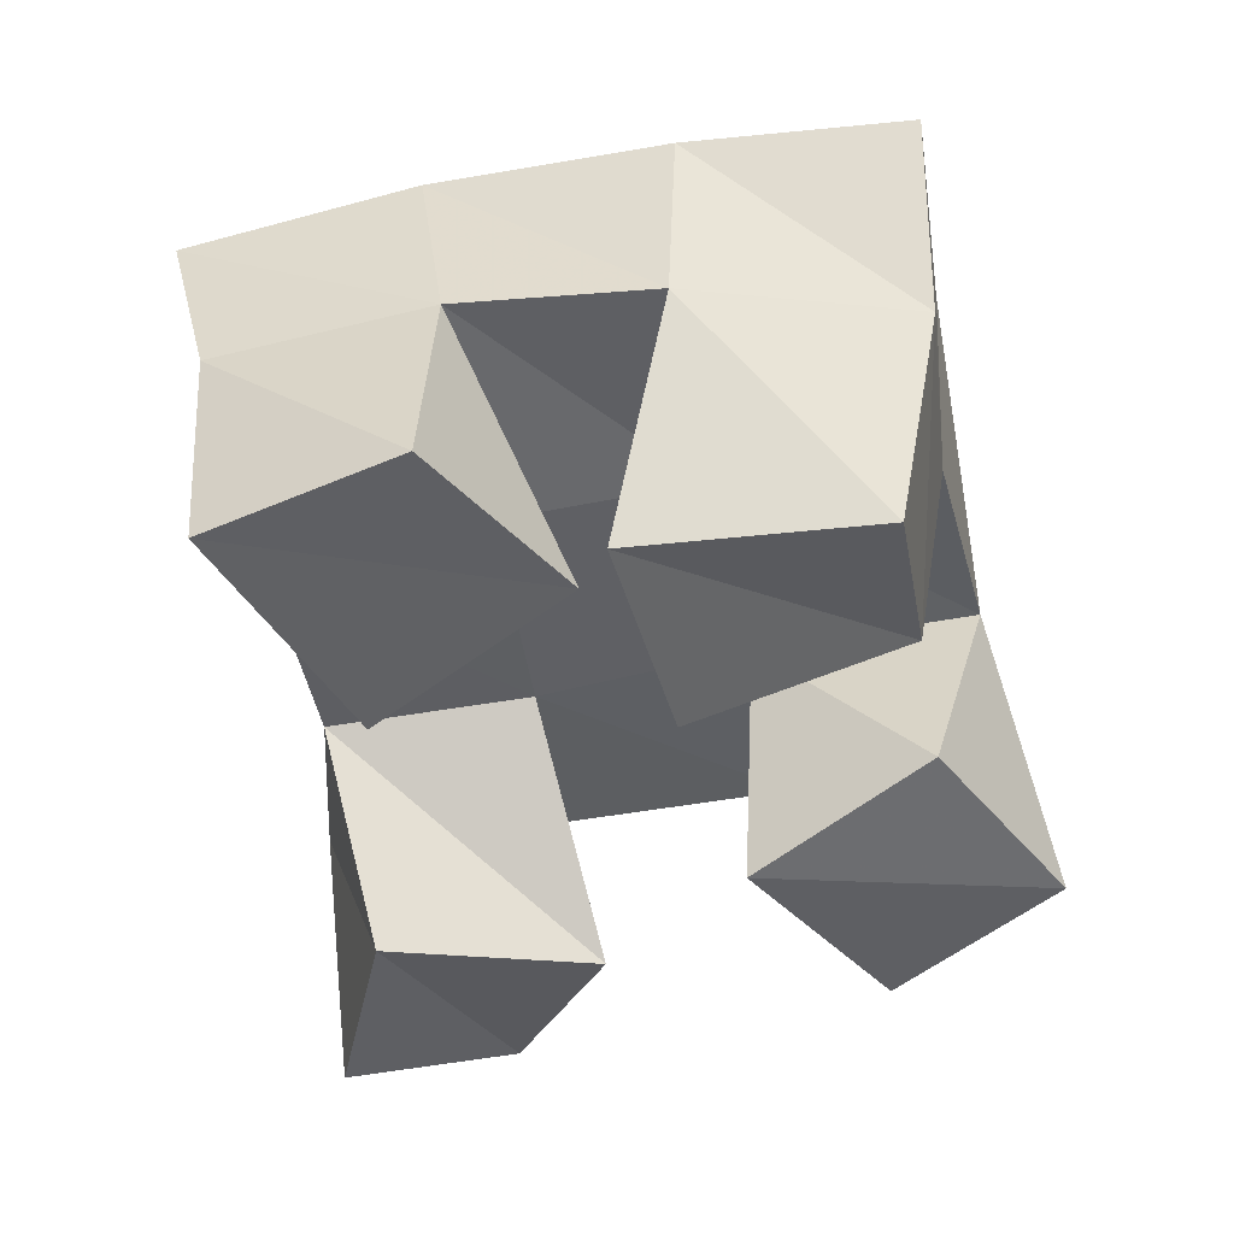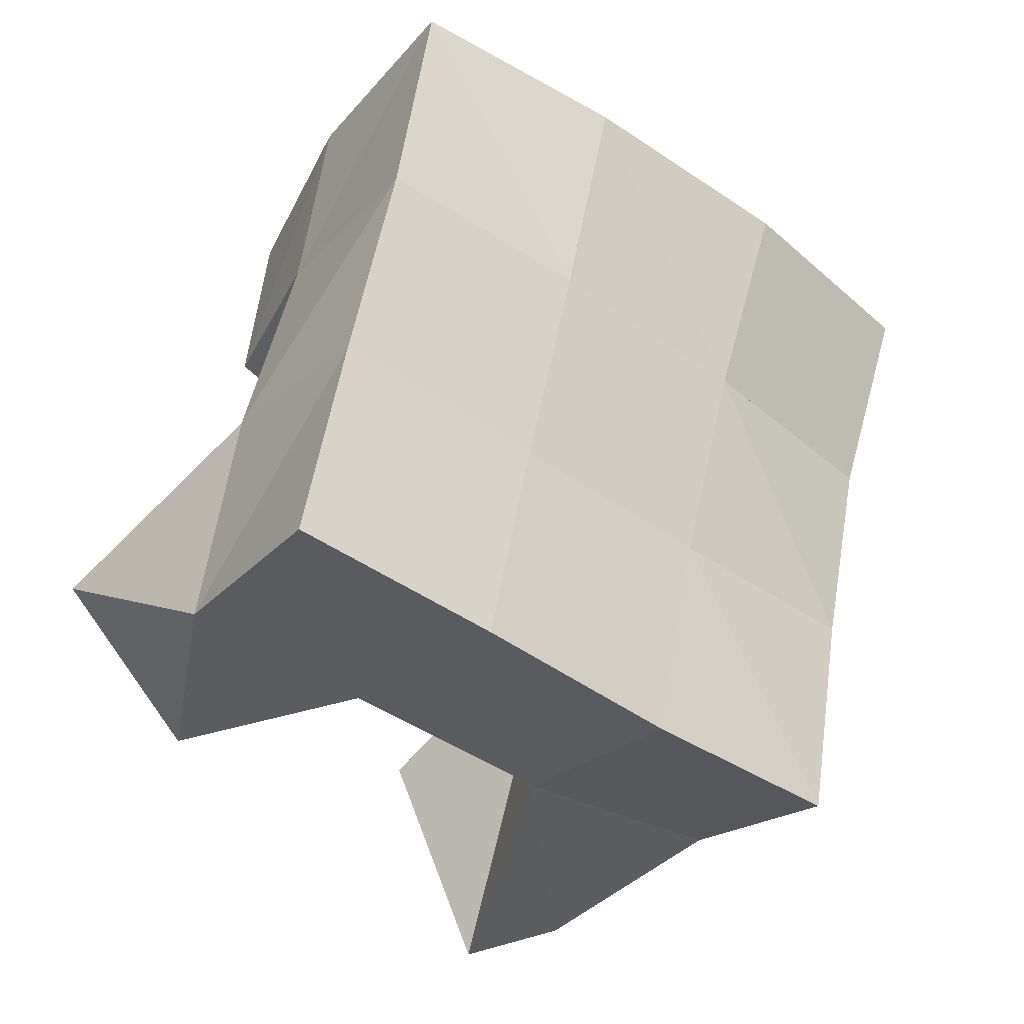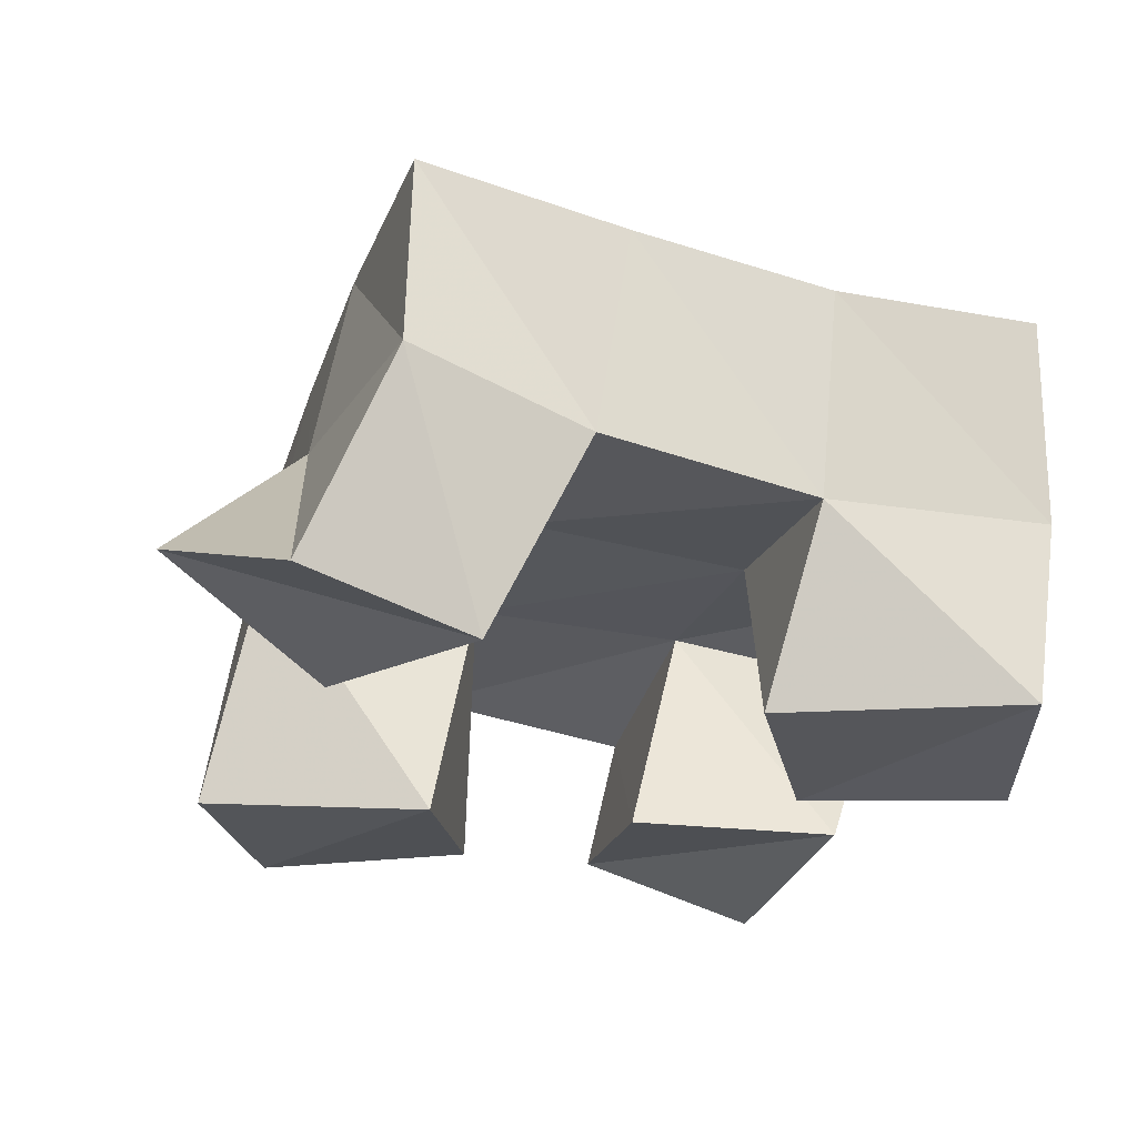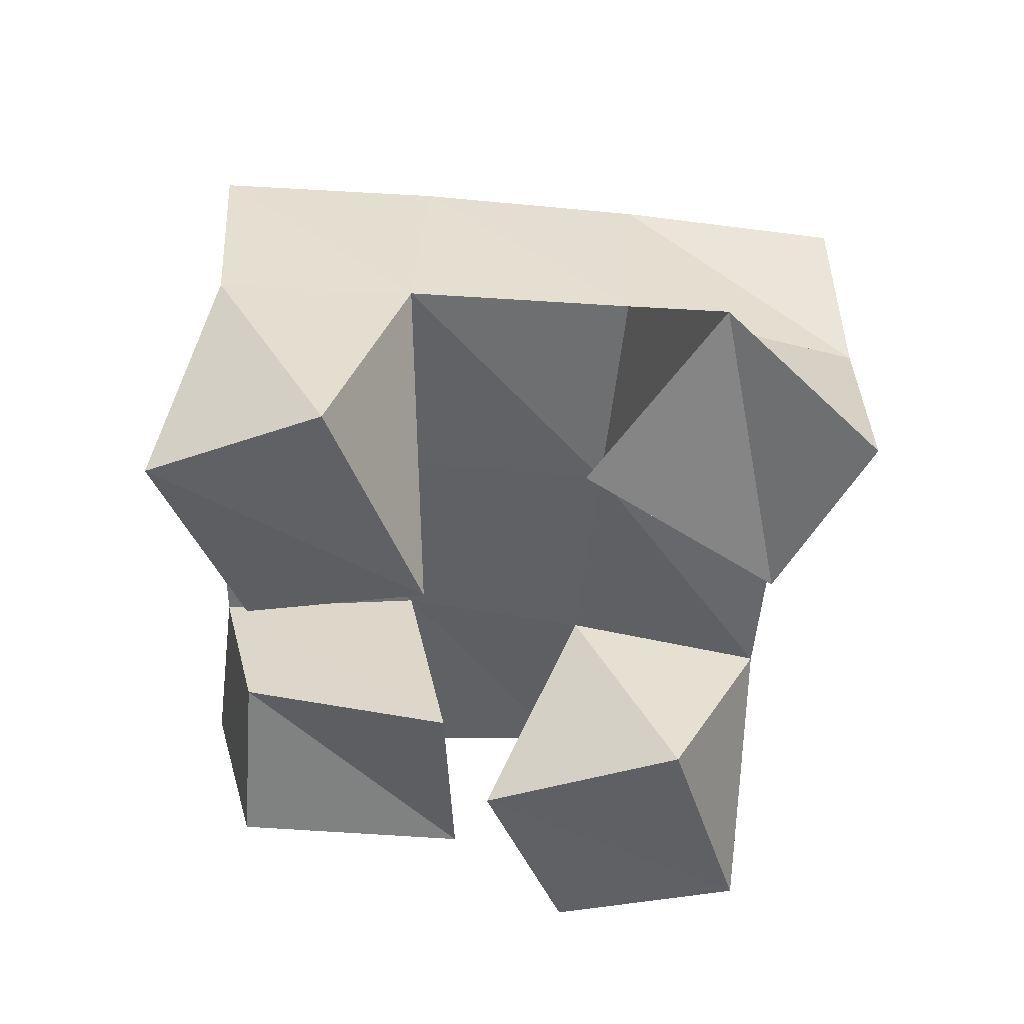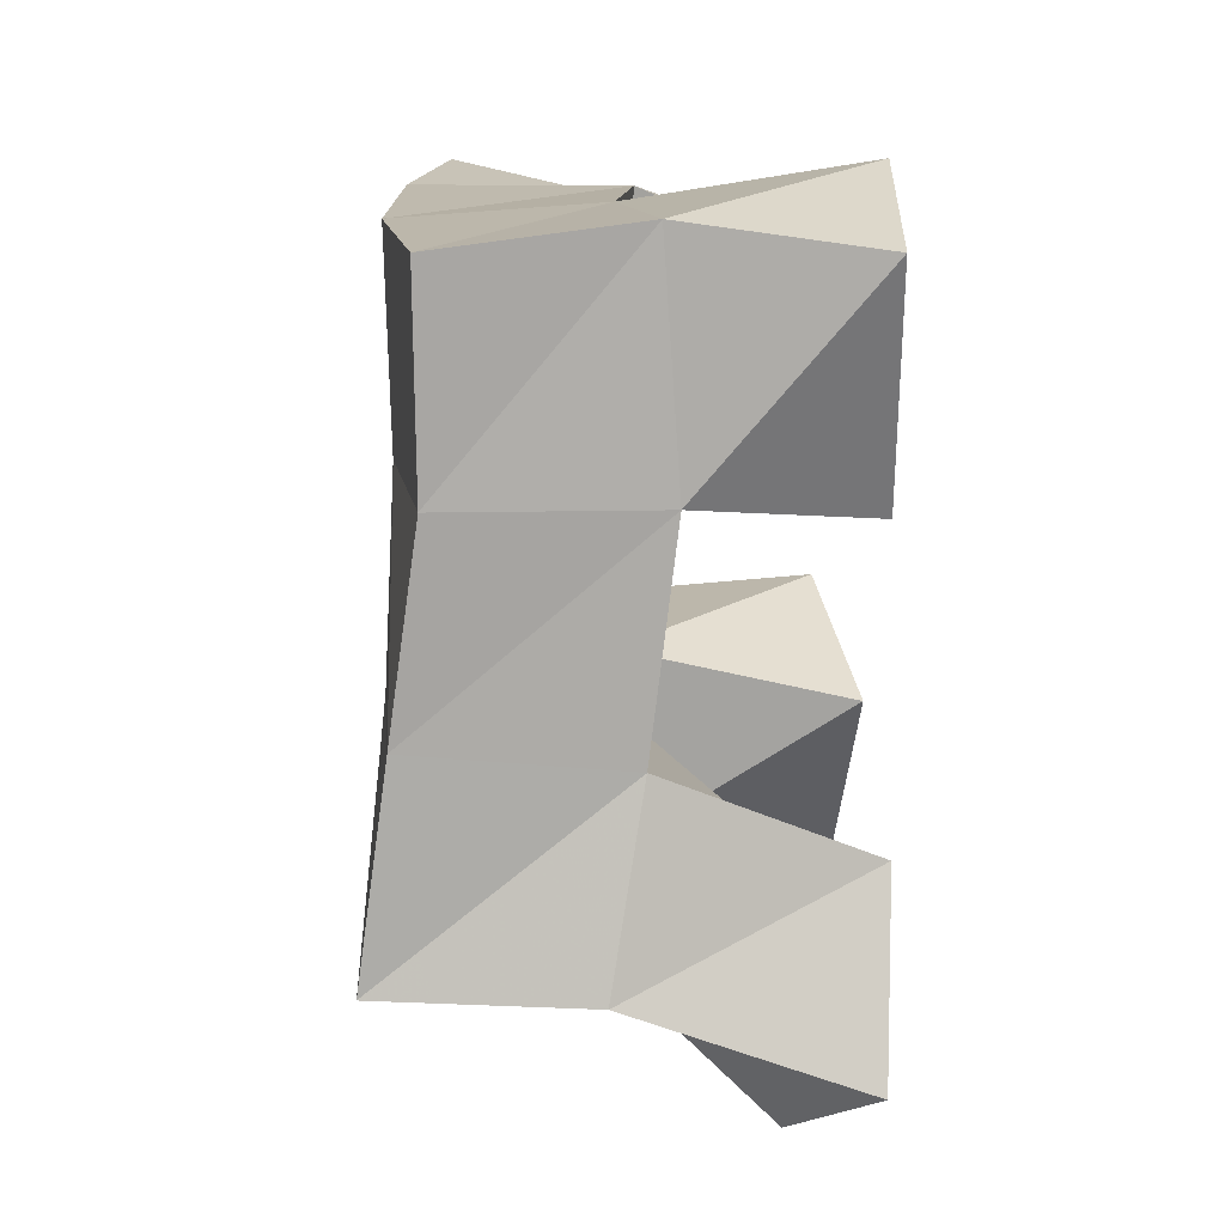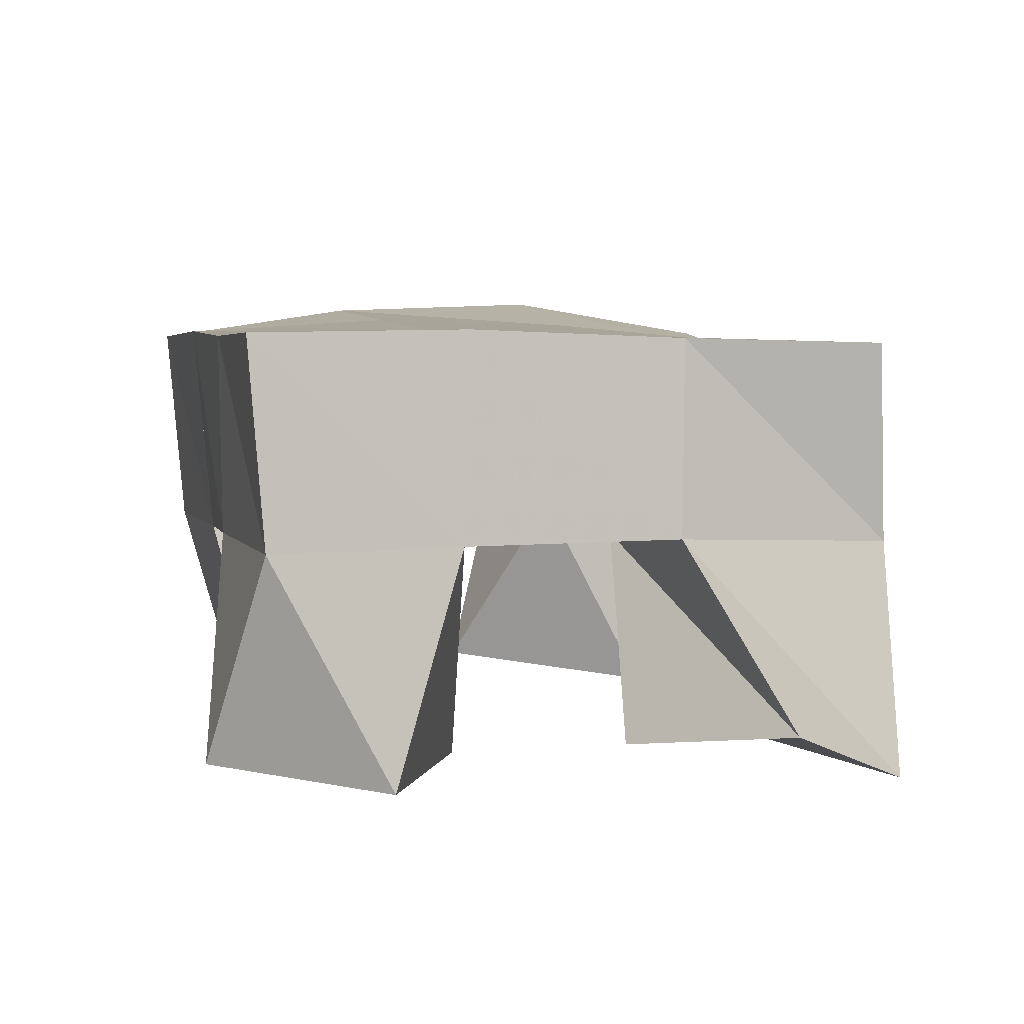
<metadata>
{"format":"obj","ext":"obj","renderer":"f3d","projection":"perspective","resolution":1024,"background":"white","views":[{"elev":-46.8,"azim":-6.8,"up":"+Y"},{"elev":-17.1,"azim":146.7,"up":"+Z"},{"elev":-30.5,"azim":-123.6,"up":"+Y"},{"elev":-45.2,"azim":159.1,"up":"+Y"},{"elev":-2.6,"azim":-89.1,"up":"+Z"},{"elev":10.9,"azim":148.2,"up":"+Y"}]}
</metadata>
<code>
v 1.494 0.1013 0.3936
v 1.485 0.1555 0.4118
v 1.533 0.1202 0.3829
v 1.54 0.1604 0.4197
v 1.498 0.1 0.4399
v 1.482 0.148 0.4573
v 1.548 0.1087 0.4311
v 1.528 0.1523 0.4681
v 1.553 0.1 0.5147
v 1.557 0.155 0.5316
v 1.599 0.111 0.5333
v 1.604 0.1491 0.5454
v 1.534 0.1007 0.5591
v 1.543 0.151 0.5828
v 1.587 0.1 0.5727
v 1.593 0.145 0.5876
v 1.492 0.1 0.5069
v 1.469 0.1415 0.5068
v 1.53 0.1043 0.5452
v 1.514 0.1502 0.5201
v 1.456 0.1 0.5532
v 1.454 0.145 0.5591
v 1.496 0.1 0.579
v 1.499 0.1546 0.5711
v 1.611 0.1062 0.4322
v 1.591 0.1614 0.4354
v 1.643 0.1099 0.4661
v 1.634 0.1618 0.4495
v 1.573 0.1 0.4724
v 1.574 0.1562 0.4843
v 1.608 0.1096 0.5029
v 1.622 0.157 0.4997
v 1.486 0.2042 0.4134
v 1.536 0.2071 0.4263
v 1.473 0.1972 0.4609
v 1.522 0.2022 0.4733
v 1.459 0.1903 0.5056
v 1.508 0.1995 0.5203
v 1.444 0.1905 0.5514
v 1.494 0.2005 0.5667
v 1.585 0.2106 0.4418
v 1.571 0.2052 0.488
v 1.557 0.2025 0.5354
v 1.544 0.2001 0.5836
v 1.634 0.2113 0.4574
v 1.62 0.2051 0.504
v 1.606 0.2009 0.5509
v 1.592 0.1939 0.599
f 1 2 4
f 3 1 4
f 2 6 8
f 4 2 8
f 6 5 7
f 8 6 7
f 5 1 3
f 7 5 3
f 8 7 3
f 4 8 3
f 2 1 5
f 6 2 5
f 9 10 12
f 11 9 12
f 10 14 16
f 12 10 16
f 14 13 15
f 16 14 15
f 13 9 11
f 15 13 11
f 16 15 11
f 12 16 11
f 10 9 13
f 14 10 13
f 17 18 20
f 19 17 20
f 18 22 24
f 20 18 24
f 22 21 23
f 24 22 23
f 21 17 19
f 23 21 19
f 24 23 19
f 20 24 19
f 18 17 21
f 22 18 21
f 25 26 28
f 27 25 28
f 26 30 32
f 28 26 32
f 30 29 31
f 32 30 31
f 29 25 27
f 31 29 27
f 32 31 27
f 28 32 27
f 26 25 29
f 30 26 29
f 2 33 34
f 4 2 34
f 33 35 36
f 34 33 36
f 35 6 8
f 36 35 8
f 6 2 4
f 8 6 4
f 36 8 4
f 34 36 4
f 33 2 6
f 35 33 6
f 6 35 36
f 8 6 36
f 35 37 38
f 36 35 38
f 37 18 20
f 38 37 20
f 18 6 8
f 20 18 8
f 38 20 8
f 36 38 8
f 35 6 18
f 37 35 18
f 18 37 38
f 20 18 38
f 37 39 40
f 38 37 40
f 39 22 24
f 40 39 24
f 22 18 20
f 24 22 20
f 40 24 20
f 38 40 20
f 37 18 22
f 39 37 22
f 4 34 41
f 26 4 41
f 34 36 42
f 41 34 42
f 36 8 30
f 42 36 30
f 8 4 26
f 30 8 26
f 42 30 26
f 41 42 26
f 34 4 8
f 36 34 8
f 8 36 42
f 30 8 42
f 36 38 43
f 42 36 43
f 38 20 10
f 43 38 10
f 20 8 30
f 10 20 30
f 43 10 30
f 42 43 30
f 36 8 20
f 38 36 20
f 20 38 43
f 10 20 43
f 38 40 44
f 43 38 44
f 40 24 14
f 44 40 14
f 24 20 10
f 14 24 10
f 44 14 10
f 43 44 10
f 38 20 24
f 40 38 24
f 26 41 45
f 28 26 45
f 41 42 46
f 45 41 46
f 42 30 32
f 46 42 32
f 30 26 28
f 32 30 28
f 46 32 28
f 45 46 28
f 41 26 30
f 42 41 30
f 30 42 46
f 32 30 46
f 42 43 47
f 46 42 47
f 43 10 12
f 47 43 12
f 10 30 32
f 12 10 32
f 47 12 32
f 46 47 32
f 42 30 10
f 43 42 10
f 10 43 47
f 12 10 47
f 43 44 48
f 47 43 48
f 44 14 16
f 48 44 16
f 14 10 12
f 16 14 12
f 48 16 12
f 47 48 12
f 43 10 14
f 44 43 14

</code>
